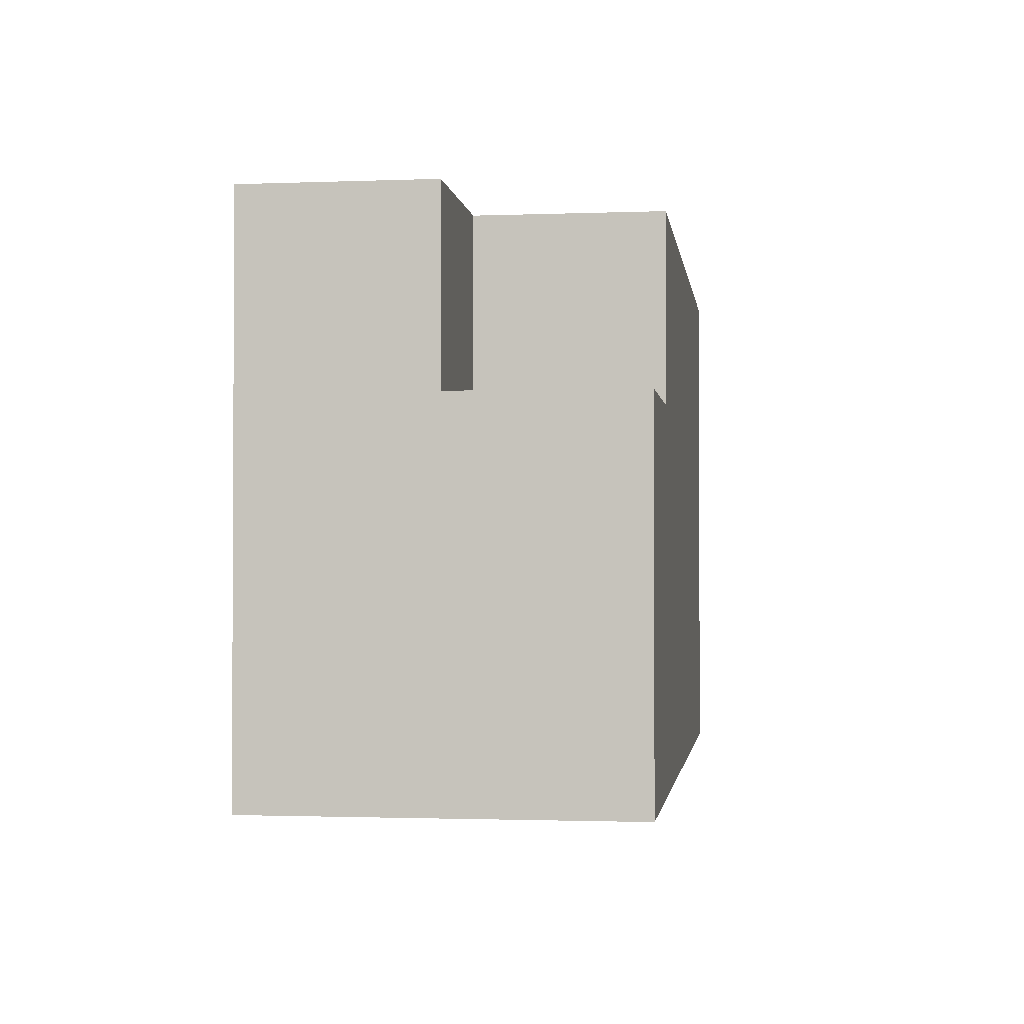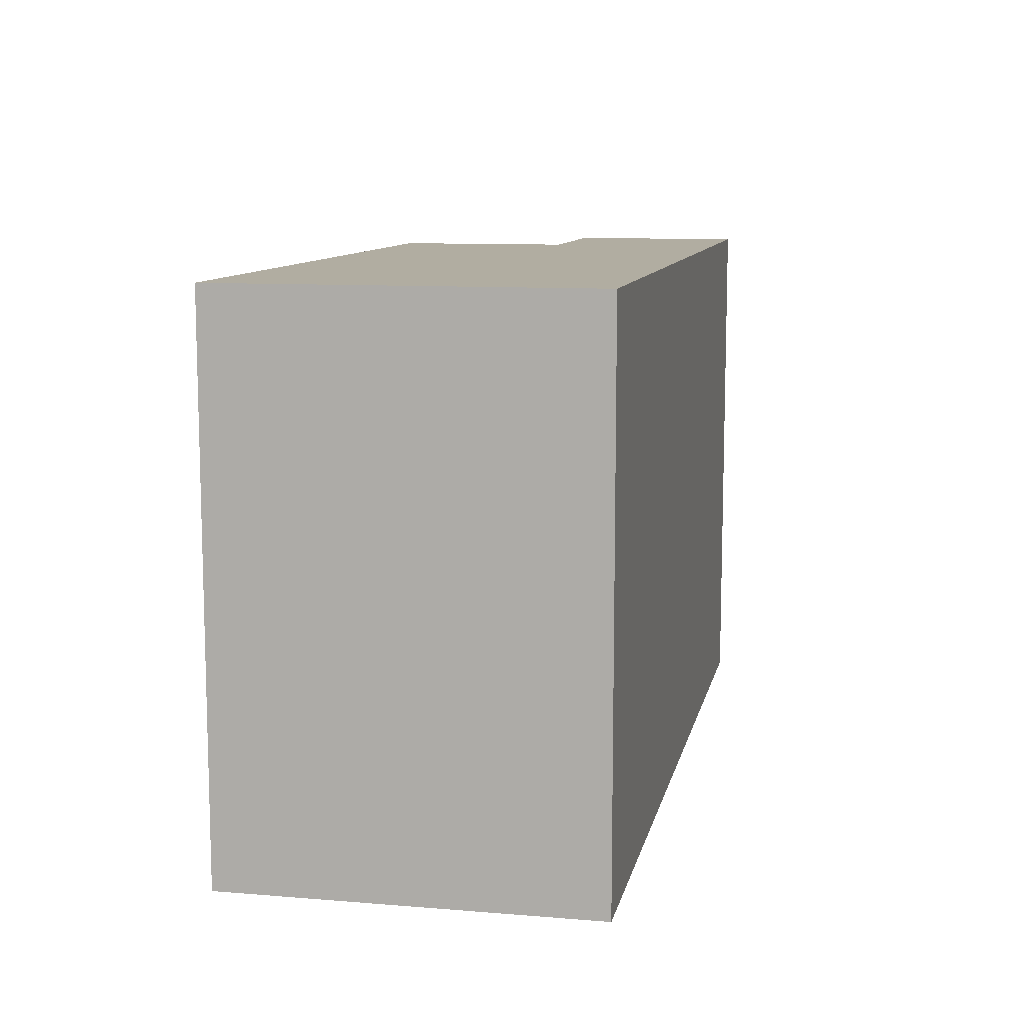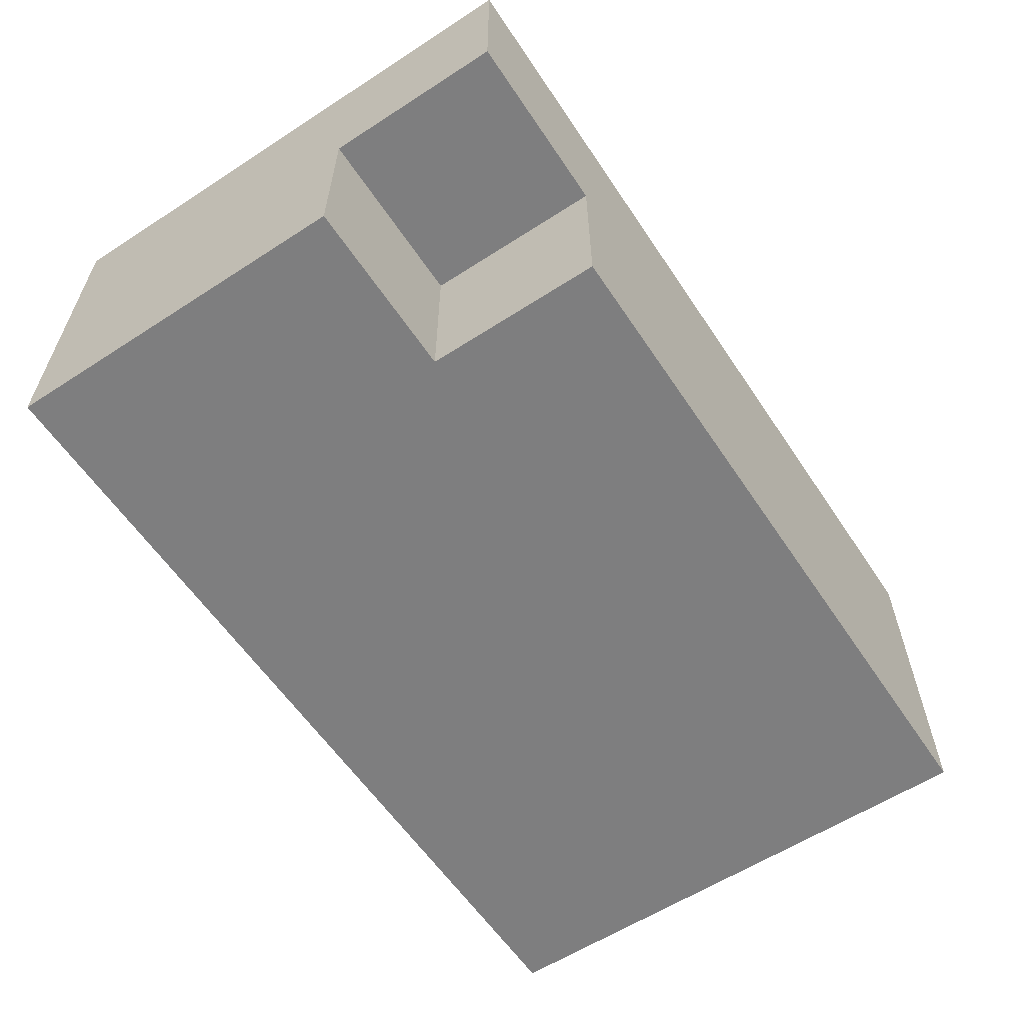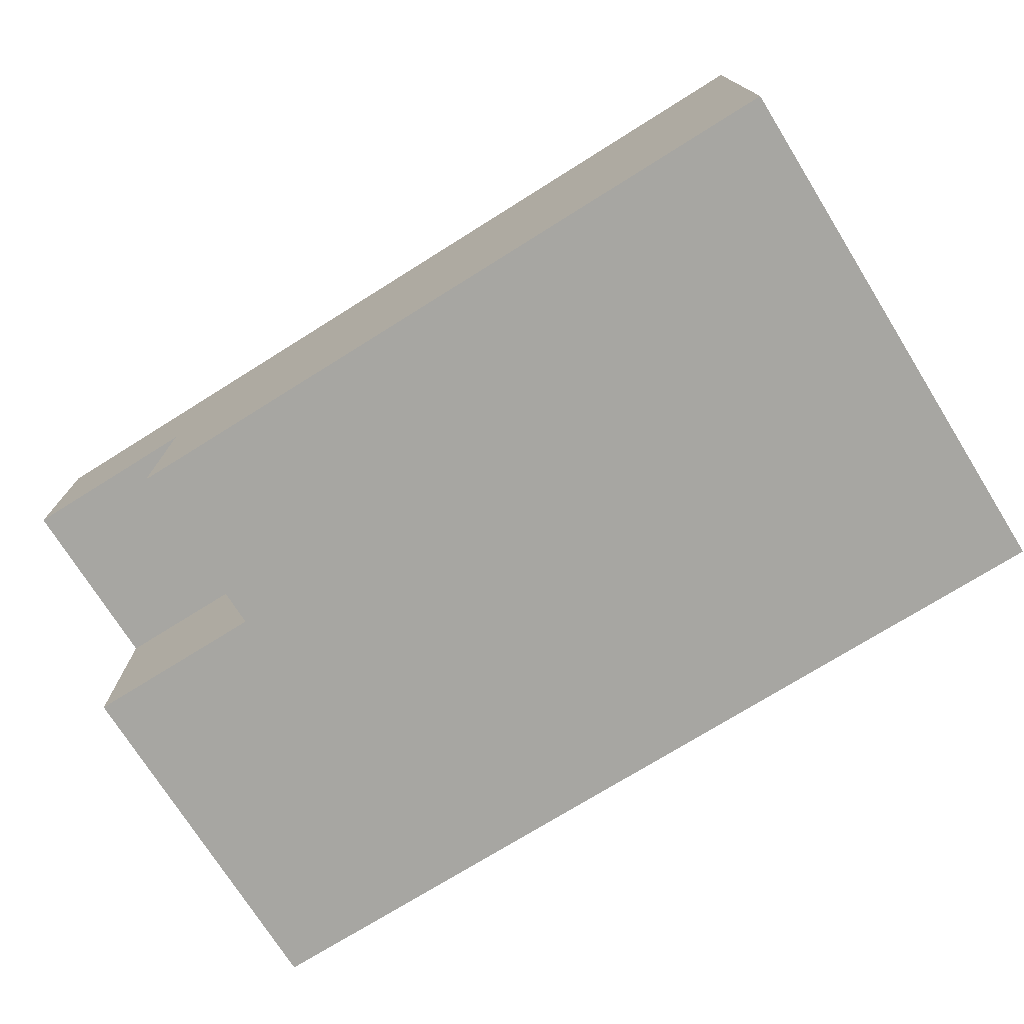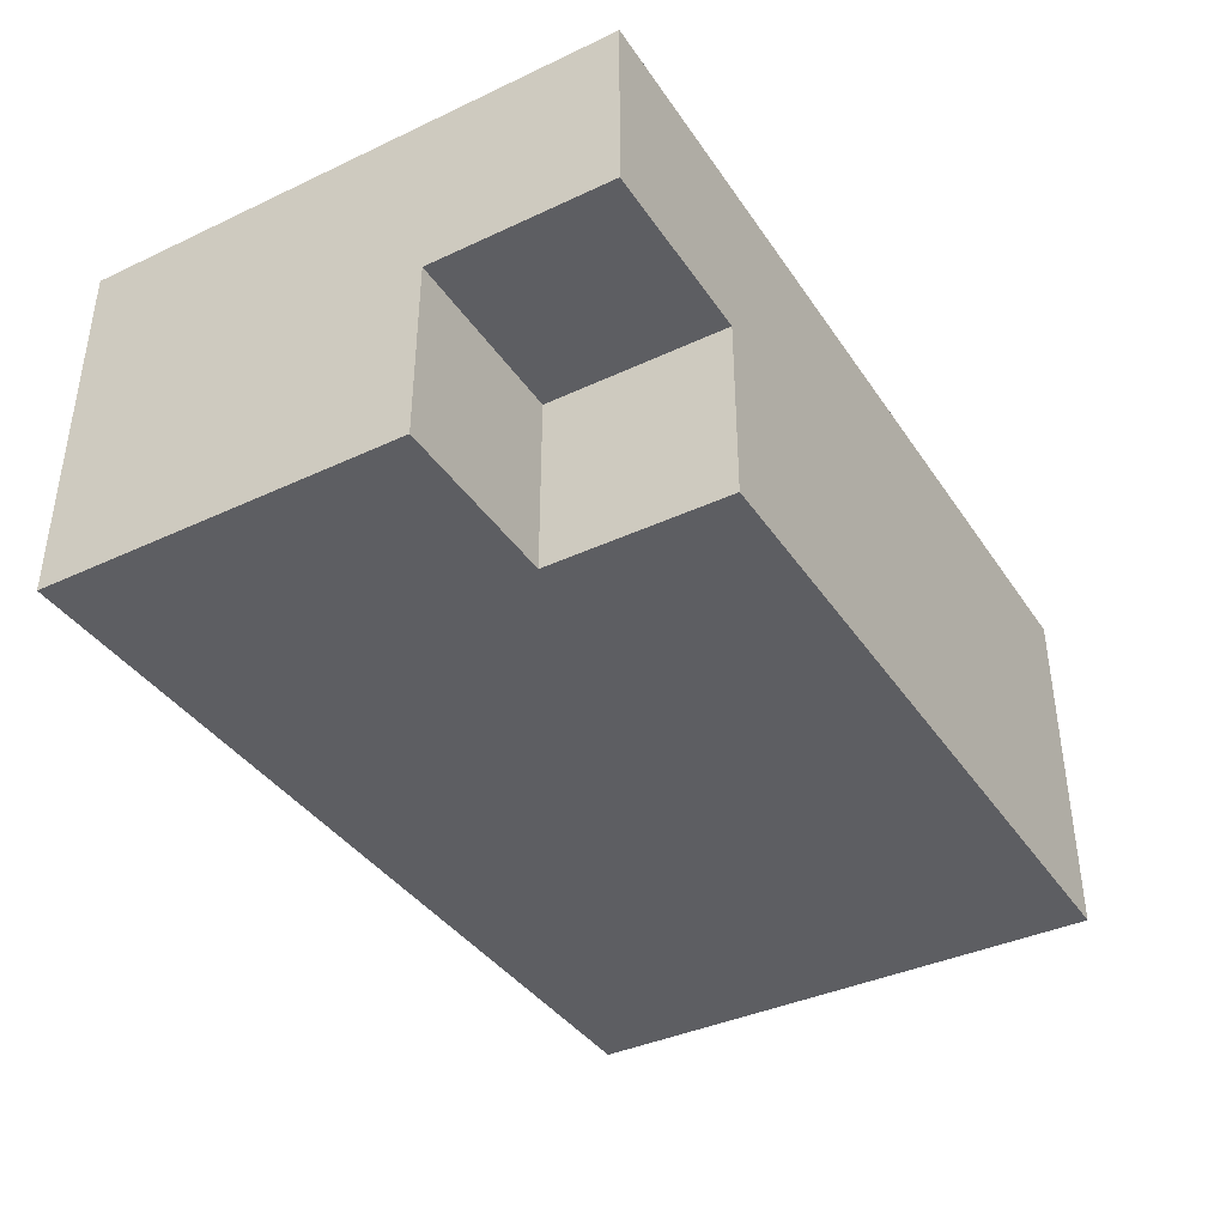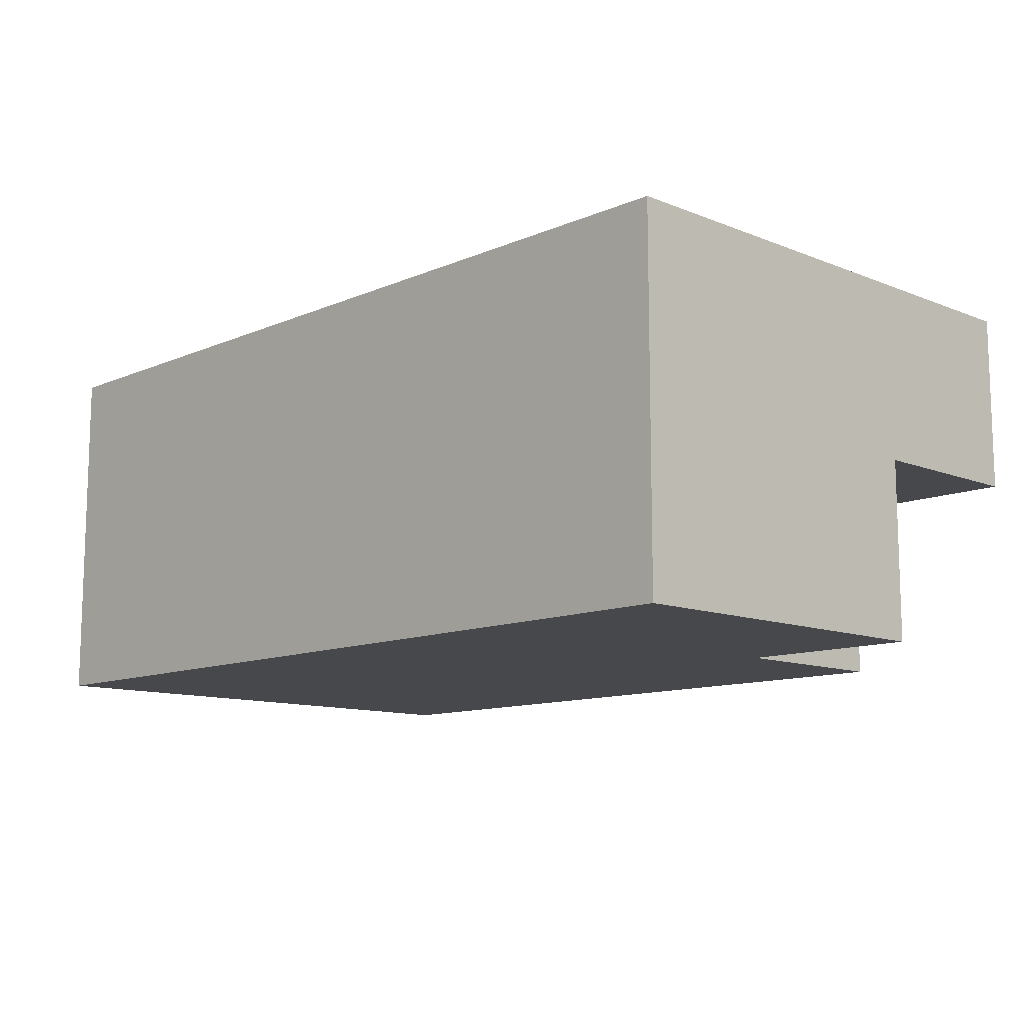
<metadata>
{"format":"obj","ext":"obj","renderer":"f3d","projection":"perspective","resolution":1024,"background":"white","views":[{"elev":-1.6,"azim":-82.3,"up":"+Z"},{"elev":10.3,"azim":101.7,"up":"+Z"},{"elev":-59.4,"azim":-56.4,"up":"+Y"},{"elev":-74.0,"azim":32.0,"up":"+Y"},{"elev":-38.9,"azim":-59.6,"up":"+Y"},{"elev":-11.3,"azim":-134.0,"up":"+Y"}]}
</metadata>
<code>
o
v -1.9 3.3 0.1
v -1.9 3.3 -0.1
v -1.9 3.4 0.2
v -1.9 3.4 0.1
v -1.9 3.4 -0.1
v -1.9 3.5 0.2
v -1.9 3.5 -0.1
v -1.8 3.3 0.2
v -1.8 3.3 0.1
v -1.8 3.4 0.2
v -1.8 3.4 0.1
v -1.4 3.3 0.2
v -1.4 3.3 -0.1
v -1.4 3.5 0.2
v -1.4 3.5 -0.1
v -1.9 3.4 0.2
v -1.9 3.5 0.2
v -1.8 3.3 0.2
v -1.8 3.4 0.2
v -1.8 3.5 0.2
v -1.7 3.3 0.2
v -1.7 3.4 0.2
v -1.4 3.3 0.2
v -1.4 3.5 0.2
v -1.9 3.3 0.1
v -1.9 3.4 0.1
v -1.8 3.3 0.1
v -1.8 3.4 0.1
v -1.9 3.3 -0.1
v -1.9 3.4 -0.1
v -1.9 3.5 -0.1
v -1.8 3.4 -0.1
v -1.8 3.5 -0.1
v -1.4 3.3 -0.1
v -1.4 3.5 -0.1
v -1.8 3.3 0.2
v -1.7 3.3 0.2
v -1.4 3.3 0.2
v -1.9 3.3 0.1
v -1.8 3.3 0.1
v -1.7 3.3 0.1
v -1.9 3.3 -0.1
v -1.4 3.3 -0.1
v -1.9 3.4 0.2
v -1.8 3.4 0.2
v -1.9 3.4 0.1
v -1.8 3.4 0.1
v -1.9 3.5 0.2
v -1.8 3.5 0.2
v -1.4 3.5 0.2
v -1.9 3.5 -0.1
v -1.8 3.5 -0.1
v -1.4 3.5 -0.1
f 4 2 1
f 5 2 4
f 6 4 3
f 6 5 4
f 7 5 6
f 10 9 8
f 11 9 10
f 12 13 14
f 14 13 15
f 19 17 16
f 20 17 19
f 21 19 18
f 22 20 19
f 22 19 21
f 23 22 21
f 24 20 22
f 24 22 23
f 27 26 25
f 28 26 27
f 29 30 32
f 30 31 32
f 32 31 33
f 29 32 34
f 32 33 34
f 34 33 35
f 40 37 36
f 41 38 37
f 41 37 40
f 42 40 39
f 42 41 40
f 43 38 41
f 43 41 42
f 46 45 44
f 47 45 46
f 48 49 51
f 49 50 52
f 51 49 52
f 52 50 53

</code>
